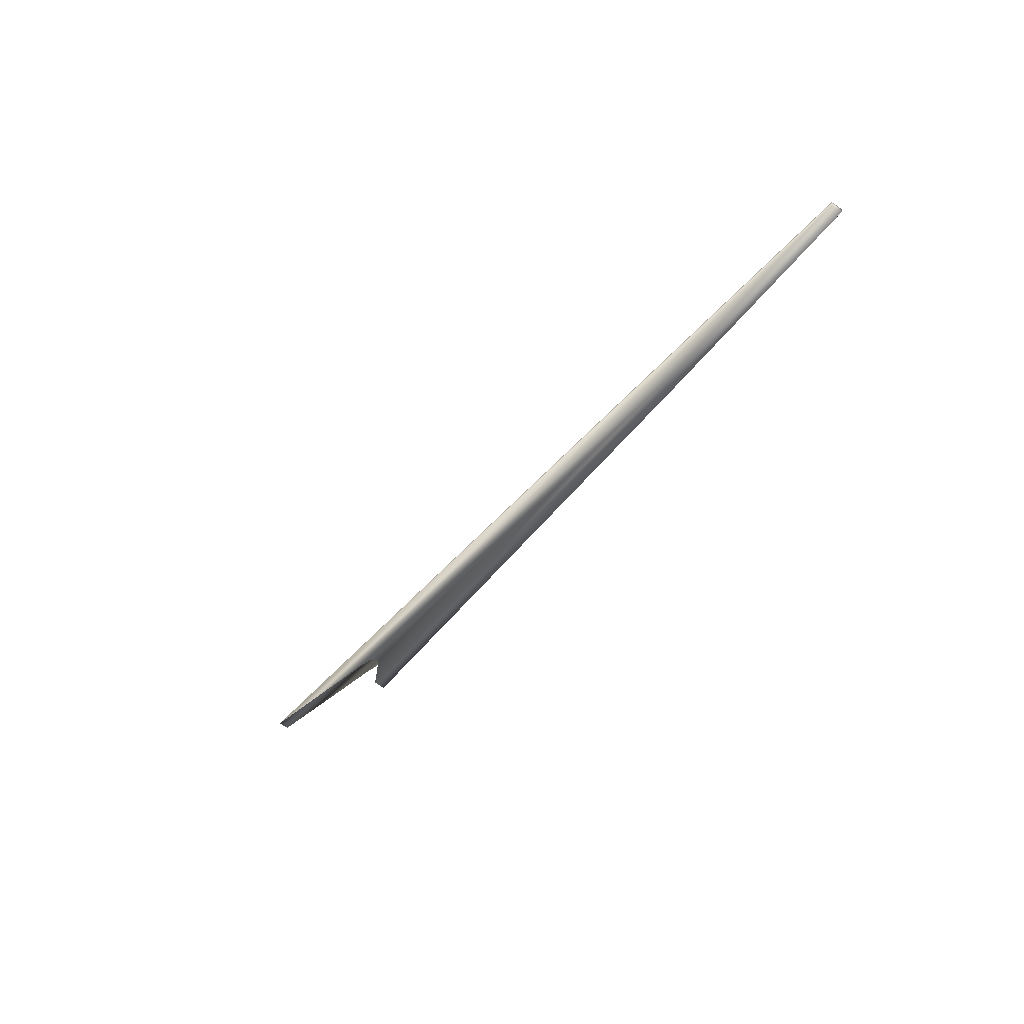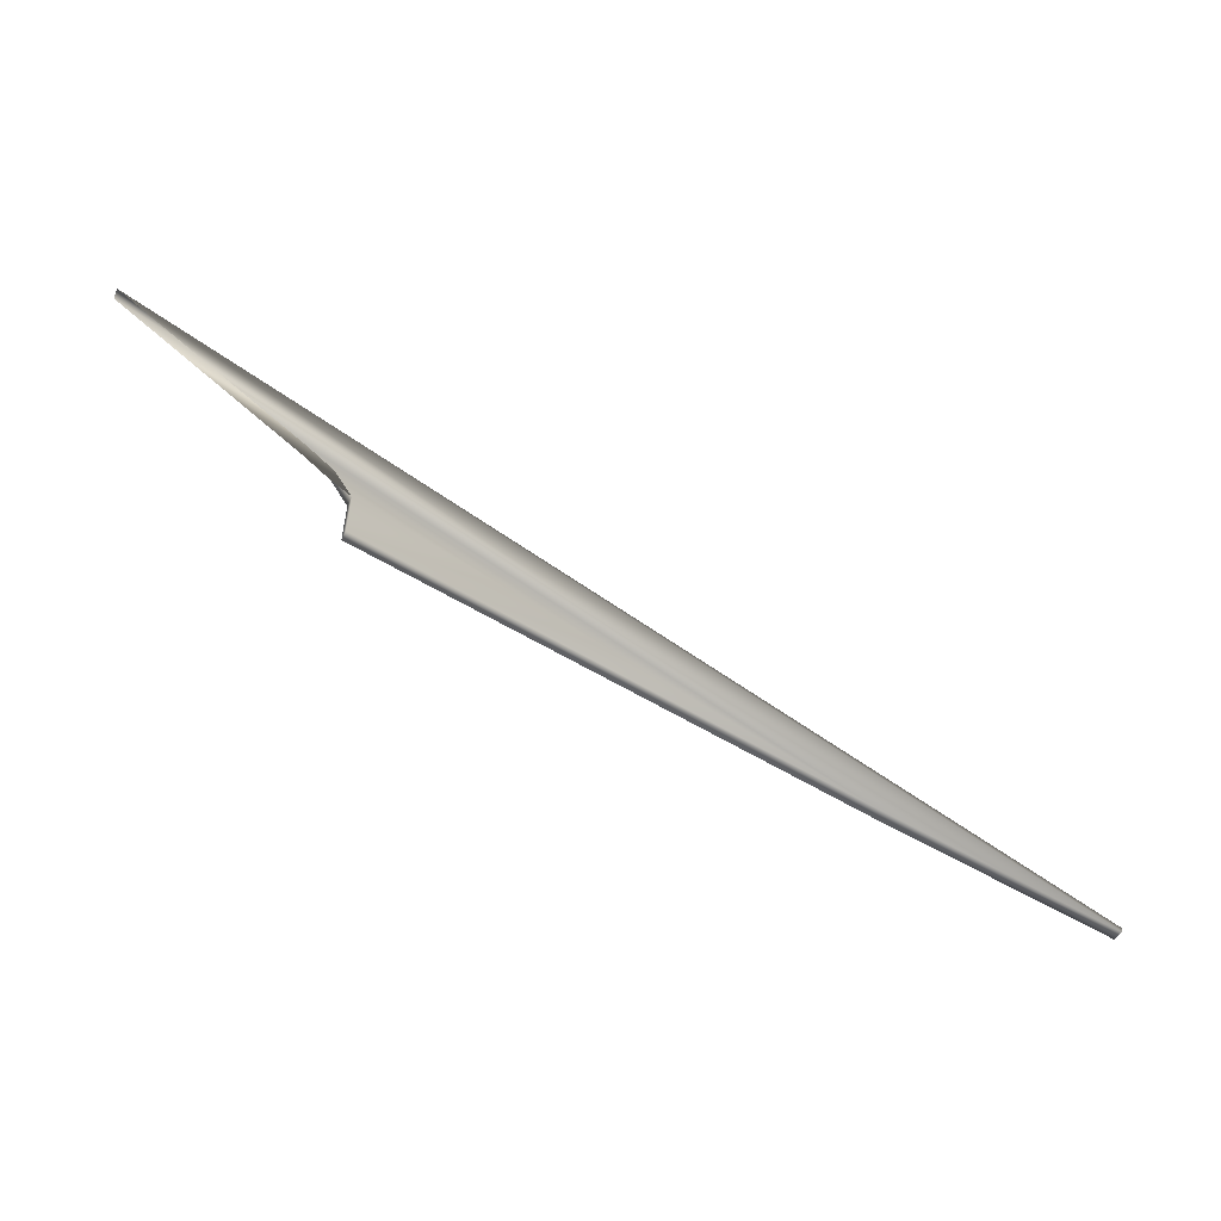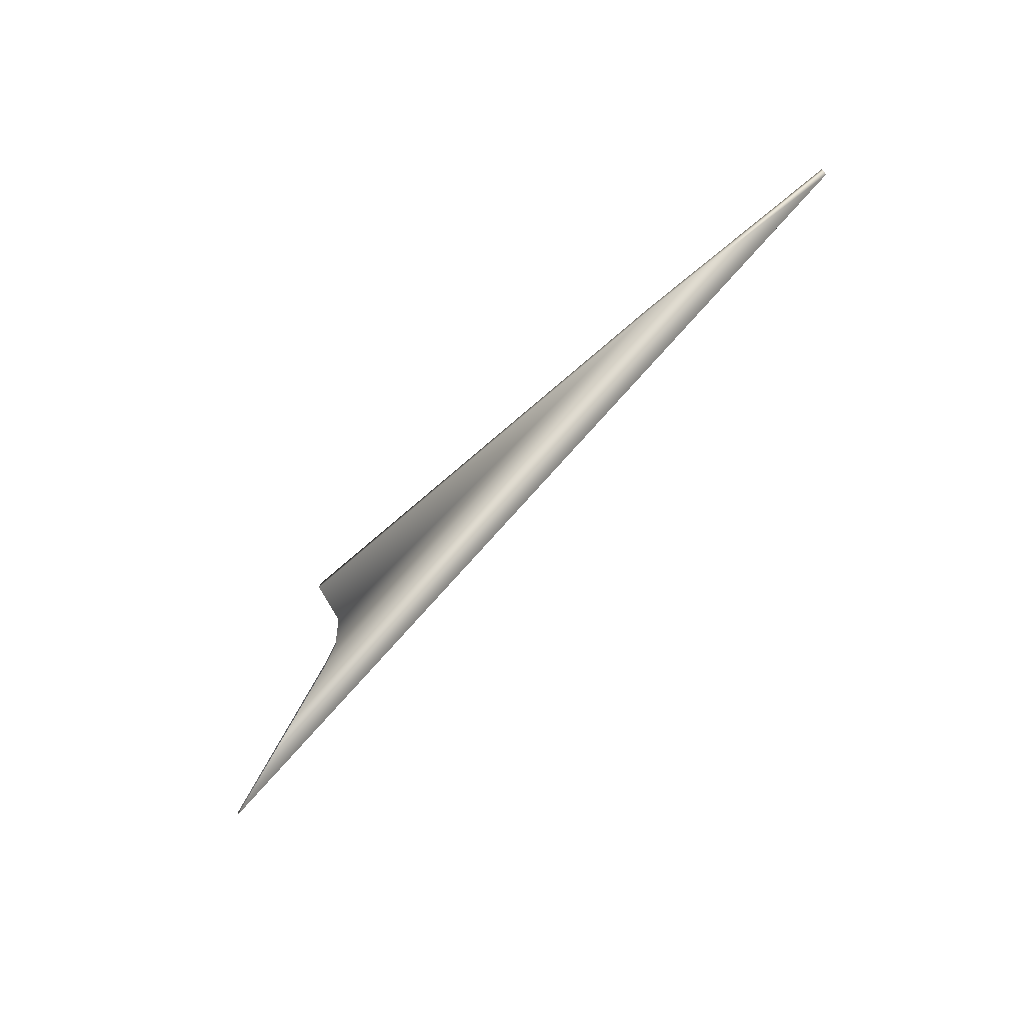
<metadata>
{"format":"obj","ext":"obj","renderer":"f3d","projection":"perspective","resolution":1024,"background":"white","views":[{"elev":-64.3,"azim":-125.7,"up":"+Z"},{"elev":-48.9,"azim":156.2,"up":"+Z"},{"elev":-71.0,"azim":-153.9,"up":"+Y"}]}
</metadata>
<code>
v 0.1383 -0.00015 0.09311
v 0.1118 0.01548 0.05436
v 0.1383 0.01548 0.09311
v 0.1118 -0.00015 0.05436
v -0.5835 0.01548 -0.1984
v 0.1755 -0.00015 0.1215
v -0.5835 -0.00015 -0.1984
v 0.1134 -0.00015 -0.0119
v 0.1755 0.01548 0.1215
v 0.1134 0.01548 -0.0119
v 0.4464 0.01548 0.3048
v 0.4464 -0.00015 0.3048
v -0.9141 0.01548 -0.2792
v -0.916 -0.00015 -0.272
v -0.916 0.01548 -0.272
v -0.9141 -0.00015 -0.2792
f 2 1 4
f 4 1 2
f 5 3 2
f 2 3 5
f 1 7 4
f 4 7 1
f 8 2 4
f 4 2 8
f 5 9 3
f 3 9 5
f 5 2 10
f 10 2 5
f 6 7 1
f 1 7 6
f 4 7 8
f 8 7 4
f 2 8 10
f 10 8 2
f 5 11 9
f 9 11 5
f 8 5 10
f 10 5 8
f 12 7 6
f 6 7 12
f 5 8 7
f 7 8 5
f 13 11 5
f 5 11 13
f 14 7 12
f 12 7 14
f 7 13 5
f 5 13 7
f 11 13 15
f 15 13 11
f 7 14 16
f 16 14 7
f 11 14 12
f 12 14 11
f 13 7 16
f 16 7 13
f 13 14 15
f 15 14 13
f 14 11 15
f 15 11 14
f 14 13 16
f 16 13 14

</code>
